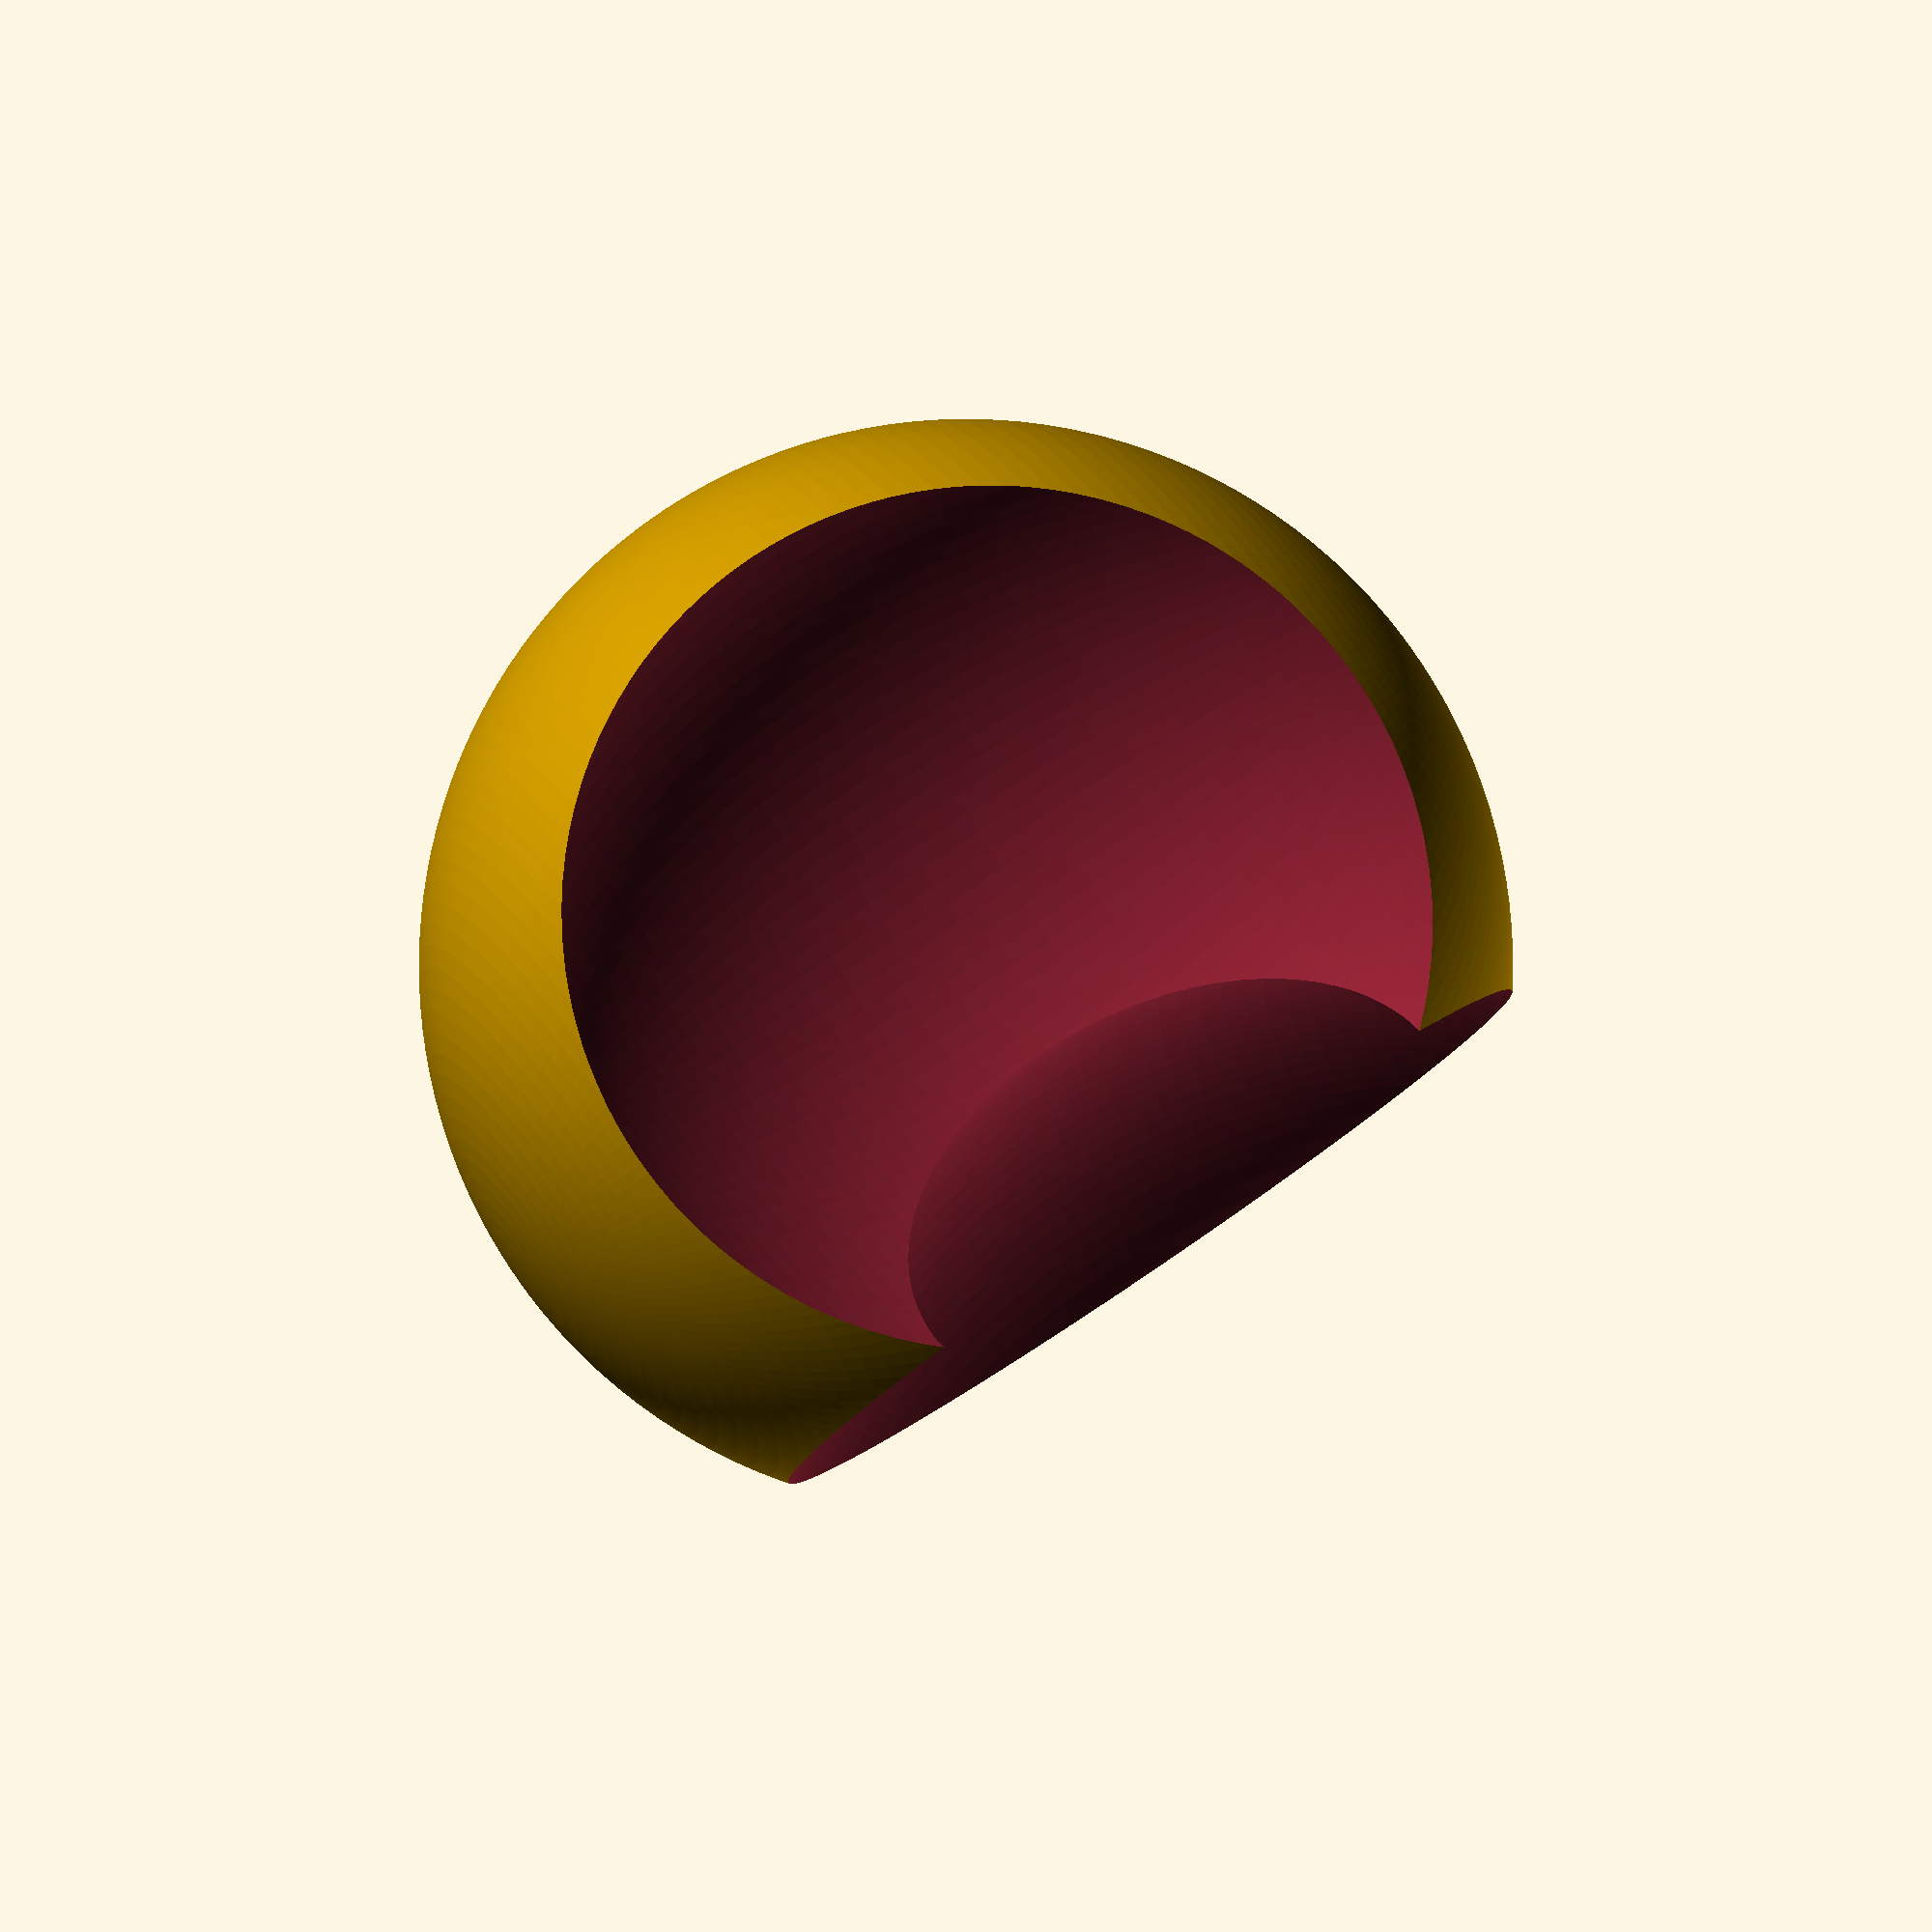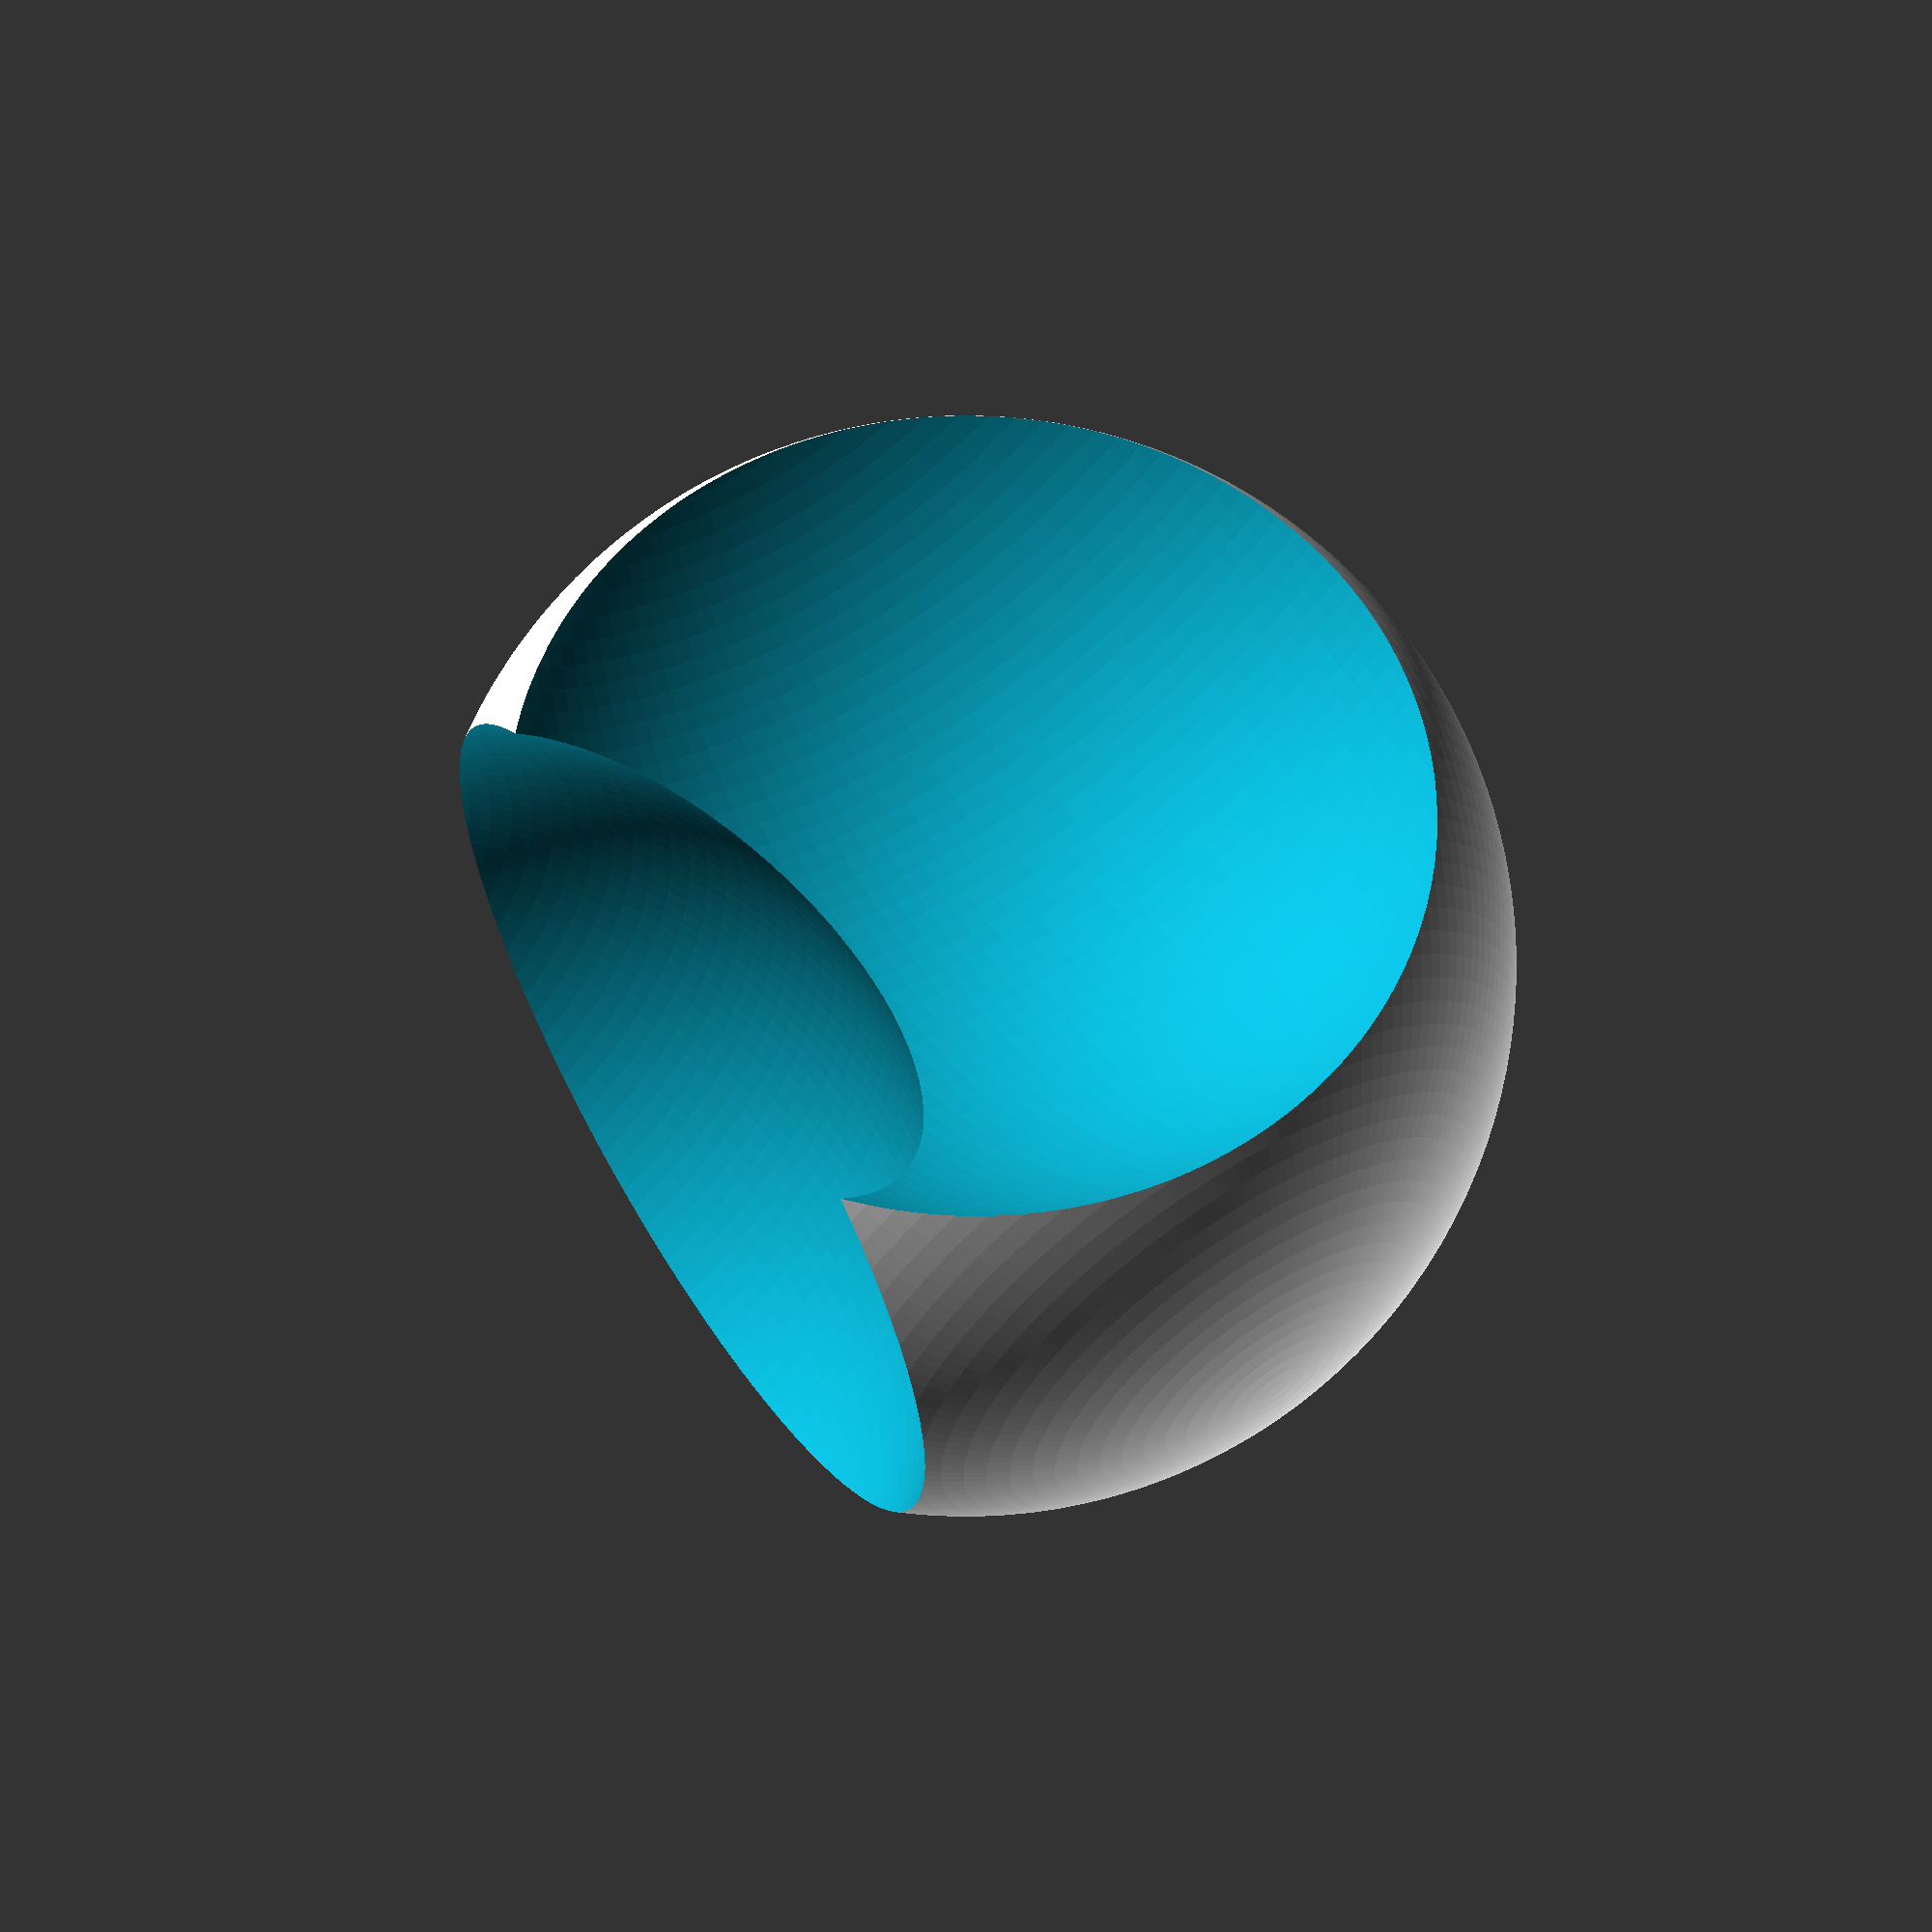
<openscad>
$fa = 1;
$fs = 0.4;
difference() {
    sphere(r=10);
    translate([12,0,0])
        sphere(r=10);
    translate([0,-12,0])
        sphere(r=10);
}
</openscad>
<views>
elev=286.3 azim=170.4 roll=235.3 proj=o view=solid
elev=118.2 azim=1.3 roll=212.8 proj=p view=wireframe
</views>
